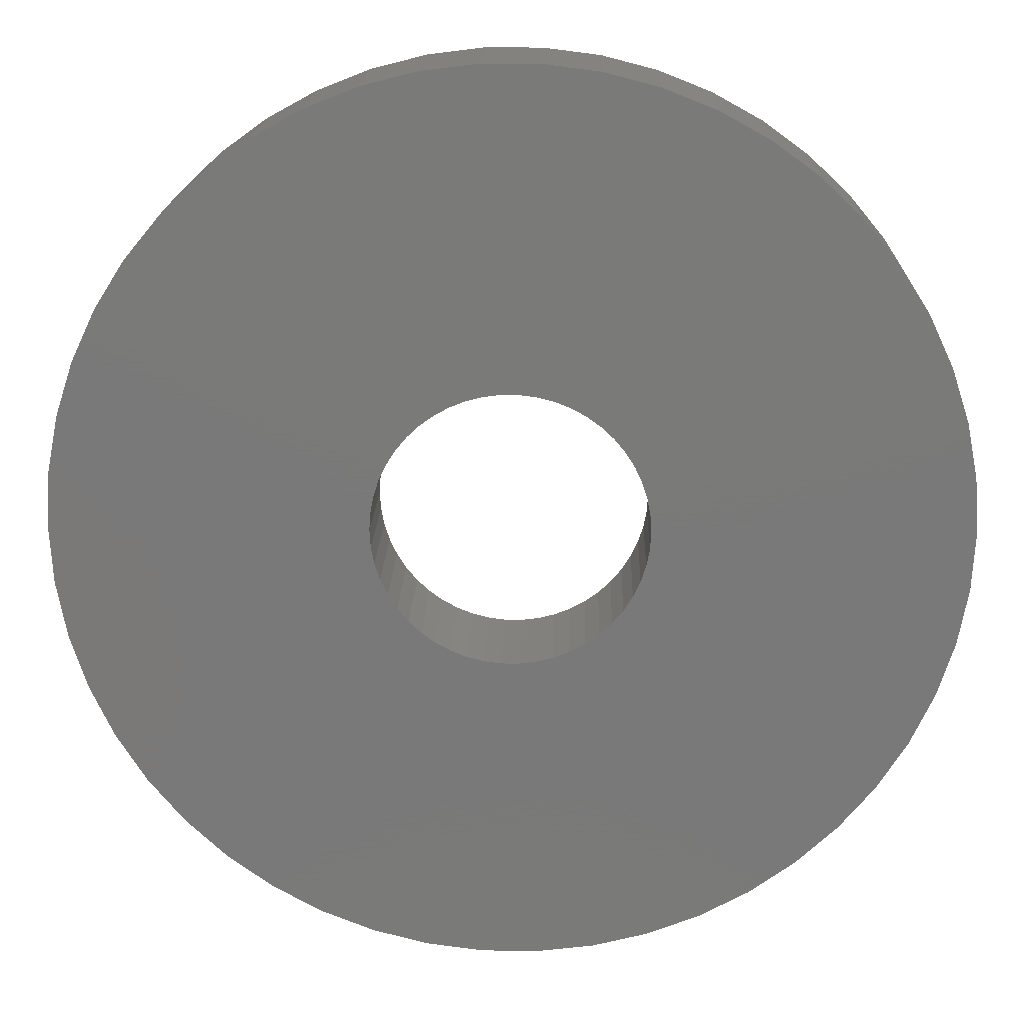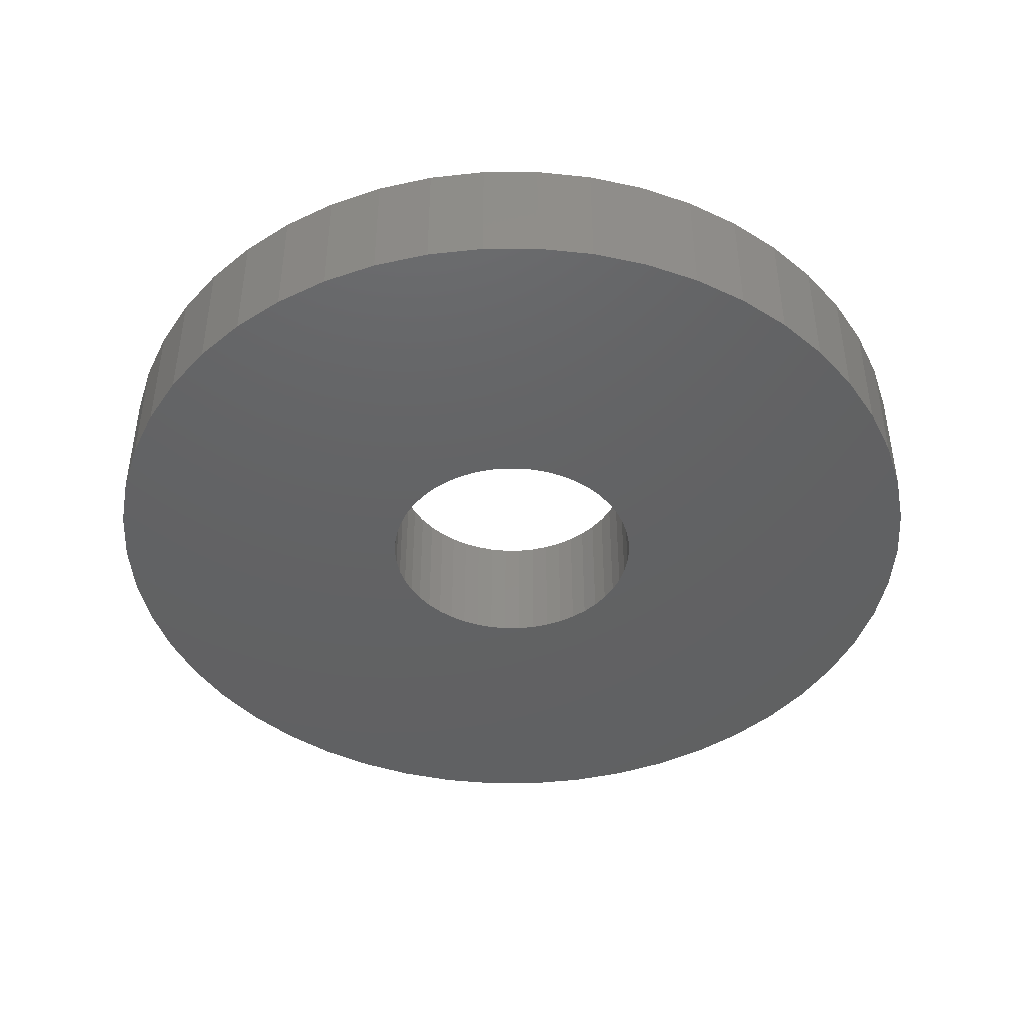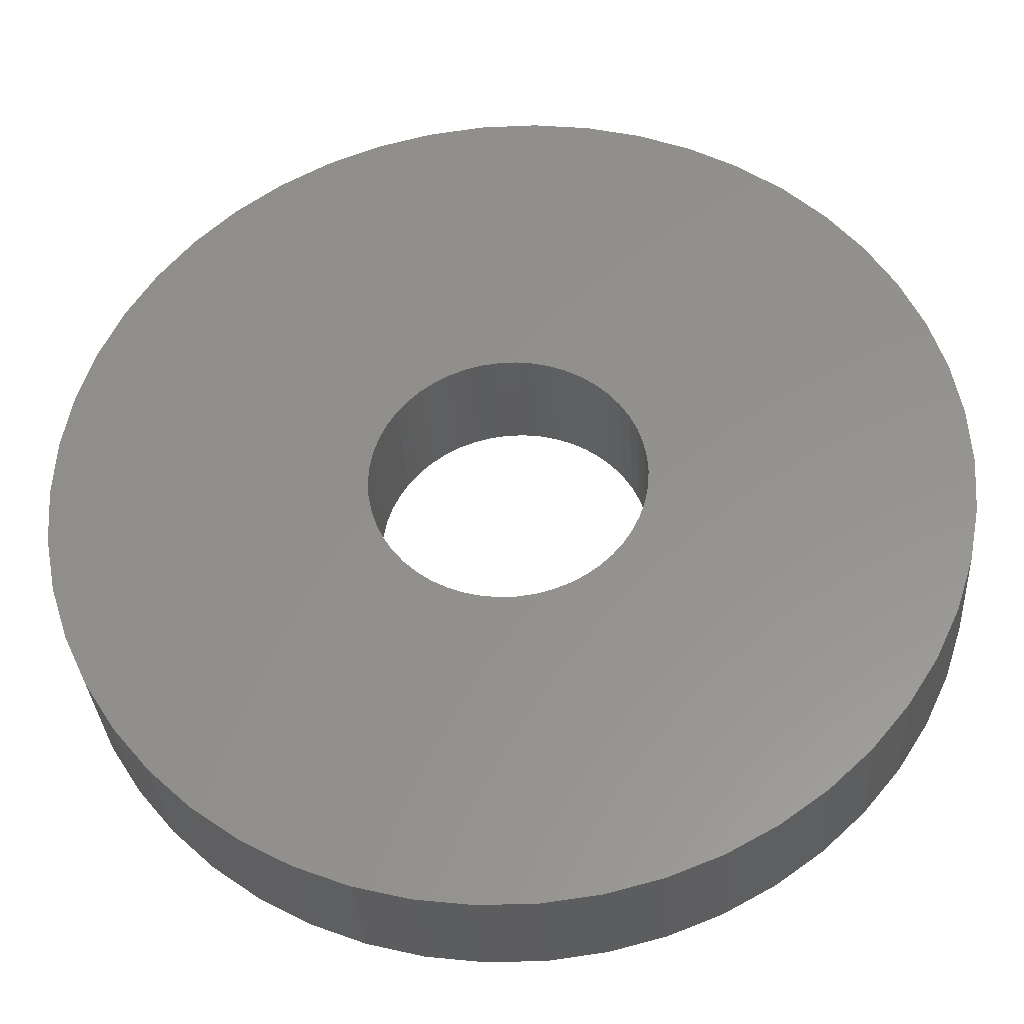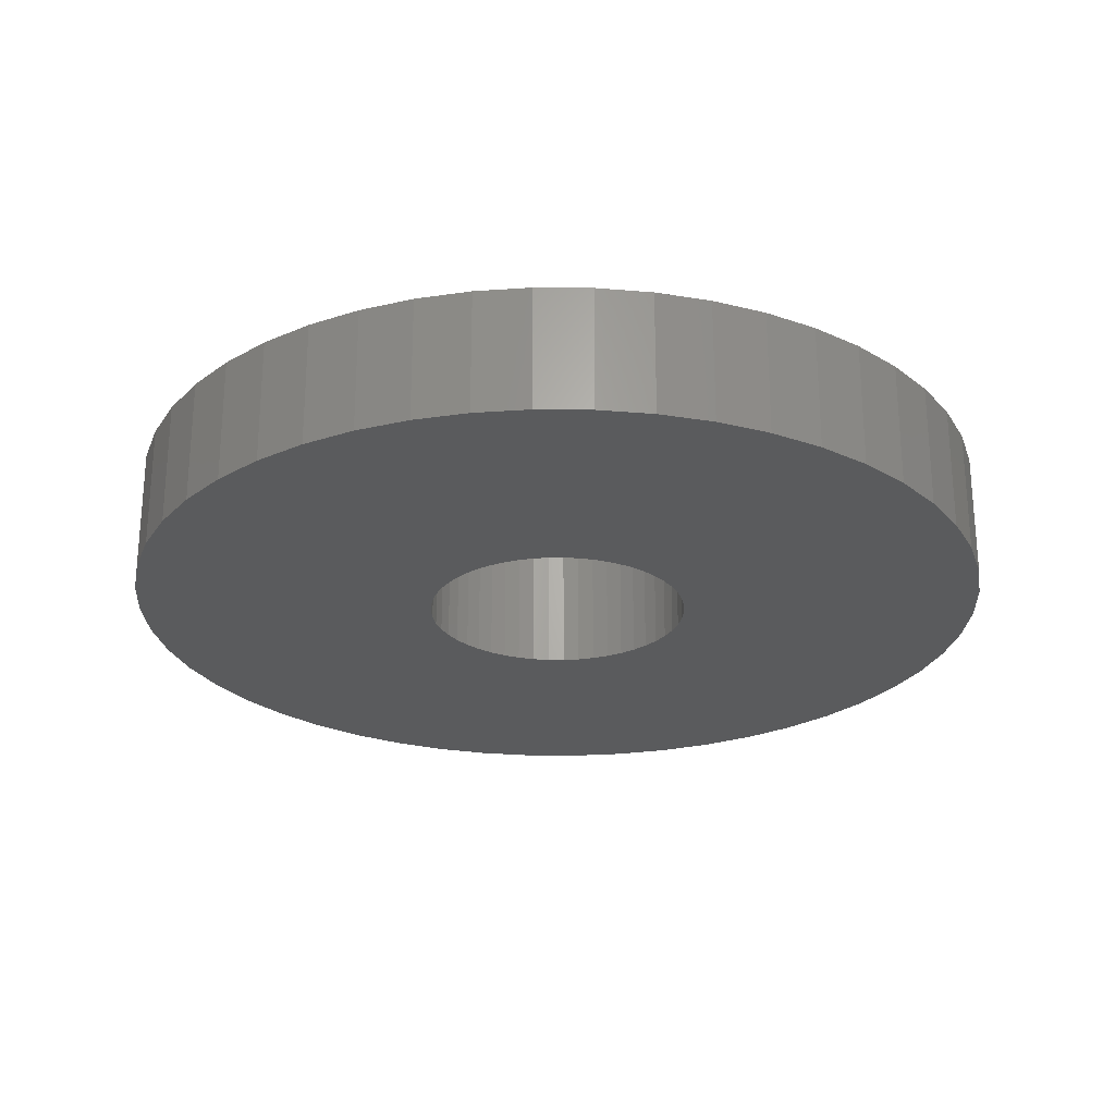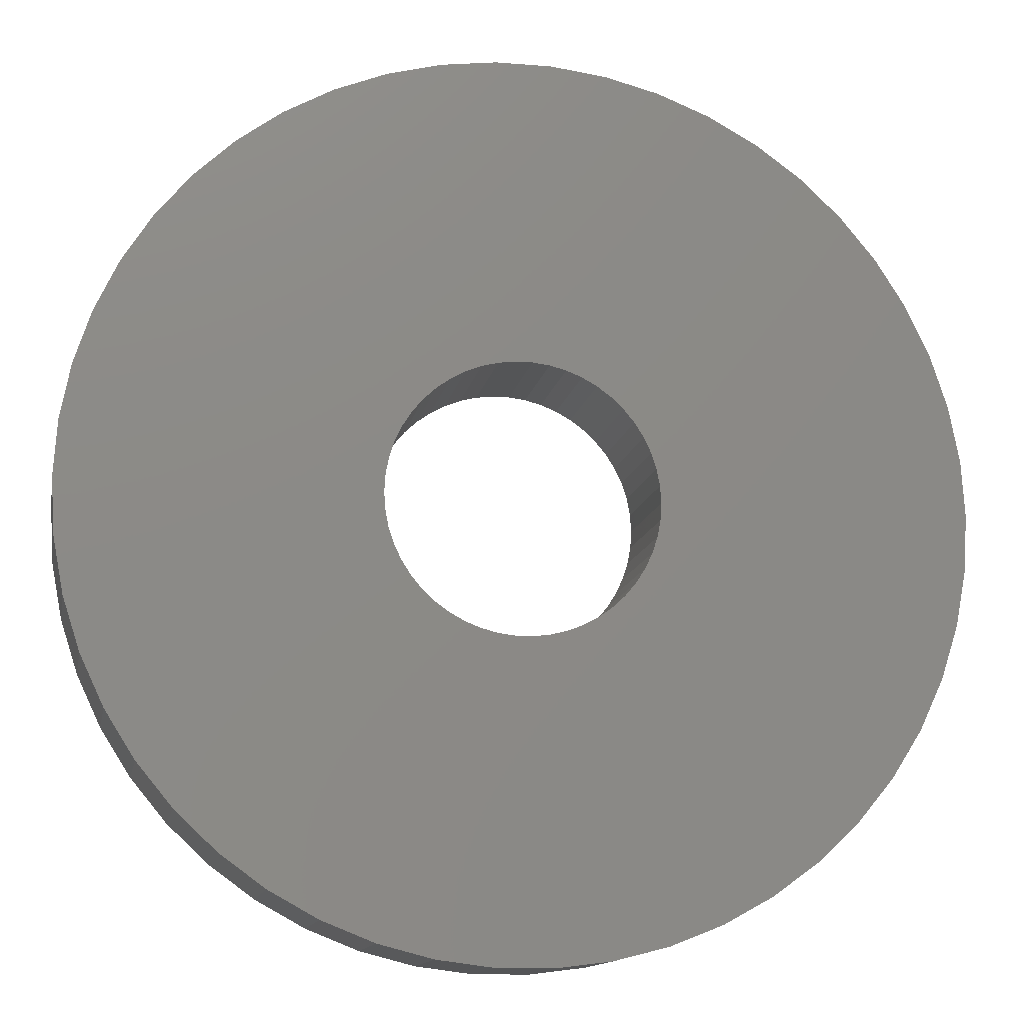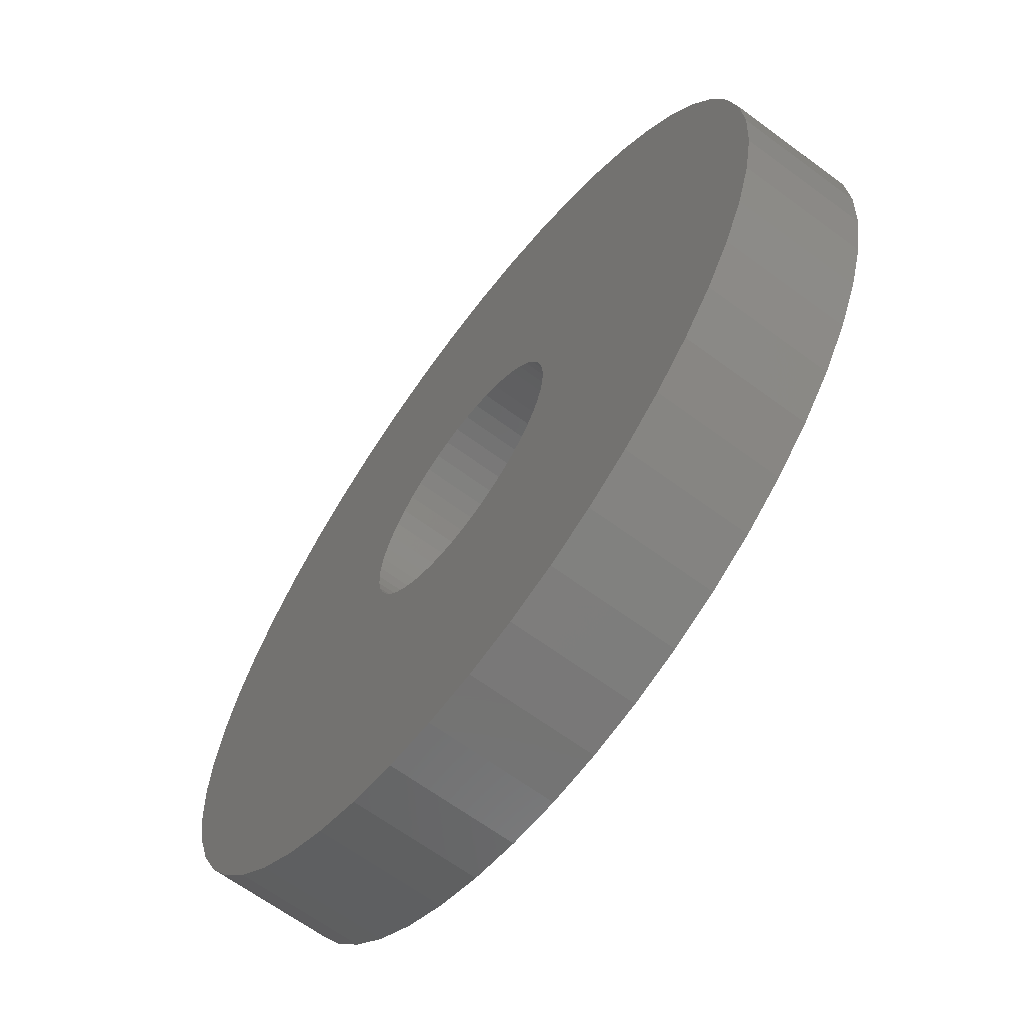
<metadata>
{"format":"stl","ext":"stl","renderer":"f3d","projection":"perspective","resolution":1024,"background":"white","views":[{"elev":17.1,"azim":-178.4,"up":"+Y"},{"elev":-44.1,"azim":-50.2,"up":"+Z"},{"elev":-32.8,"azim":-176.4,"up":"+Y"},{"elev":-25.2,"azim":-101.5,"up":"+Z"},{"elev":-13.1,"azim":-10.6,"up":"+Y"},{"elev":-65.2,"azim":53.4,"up":"+Y"}]}
</metadata>
<code>
# stl→obj: 200 verts, 400 faces
v 14 0 2
v 13.89 1.755 -2
v 13.89 1.755 2
v 14 0 -2
v -14 0 -2
v -13.89 1.755 2
v -13.89 1.755 -2
v -14 0 2
v 0.8791 13.97 -2
v -0.8791 13.97 2
v 0.8791 13.97 2
v -0.8791 13.97 -2
v -0.8791 -13.97 -2
v 0.8791 -13.97 2
v -0.8791 -13.97 2
v 0.8791 -13.97 -2
v 10.21 9.584 -2
v 8.924 10.79 2
v 10.21 9.584 2
v 8.924 10.79 -2
v -8.924 10.79 -2
v -10.21 9.584 2
v -8.924 10.79 2
v -10.21 9.584 -2
v -4.326 13.31 -2
v -5.961 12.67 2
v -4.326 13.31 2
v -5.961 12.67 -2
v 12.27 -6.745 2
v 13.02 -5.154 -2
v 13.02 -5.154 2
v 12.27 -6.745 -2
v 13.02 5.154 2
v 12.27 6.745 -2
v 12.27 6.745 2
v 13.02 5.154 -2
v 5.961 12.67 -2
v 4.326 13.31 2
v 5.961 12.67 2
v 4.326 13.31 -2
v 7.502 11.82 -2
v 7.502 11.82 2
v -13.02 5.154 -2
v -12.27 6.745 2
v -12.27 6.745 -2
v -13.02 5.154 2
v -11.33 8.229 -2
v -11.33 8.229 2
v 4.25 0 2
v 4.216 0.5327 2
v 13.56 3.482 2
v 13.89 -1.755 2
v 4.116 1.057 2
v 4.216 -0.5327 2
v 3.952 1.565 2
v 13.56 -3.482 2
v 3.724 2.047 2
v 11.33 8.229 2
v 4.116 -1.057 2
v 3.438 2.498 2
v 3.098 2.909 2
v 3.952 -1.565 2
v 2.709 3.275 2
v 2.277 3.588 2
v 3.724 -2.047 2
v 1.81 3.846 2
v 11.33 -8.229 2
v 3.438 -2.498 2
v 1.313 4.042 2
v 2.623 13.75 2
v 0.7964 4.175 2
v 0.2669 4.242 2
v -0.2669 4.242 2
v -0.7964 4.175 2
v -2.623 13.75 2
v -1.313 4.042 2
v -1.81 3.846 2
v -2.277 3.588 2
v -7.502 11.82 2
v -2.709 3.275 2
v -3.098 2.909 2
v -3.438 2.498 2
v 10.21 -9.584 2
v 3.098 -2.909 2
v 8.924 -10.79 2
v 2.709 -3.275 2
v 7.502 -11.82 2
v 2.277 -3.588 2
v 5.961 -12.67 2
v 1.81 -3.846 2
v 4.326 -13.31 2
v 1.313 -4.042 2
v 2.623 -13.75 2
v 0.7964 -4.175 2
v 0.2669 -4.242 2
v -0.2669 -4.242 2
v -0.7964 -4.175 2
v -2.623 -13.75 2
v -1.313 -4.042 2
v -4.326 -13.31 2
v -1.81 -3.846 2
v -5.961 -12.67 2
v -2.277 -3.588 2
v -7.502 -11.82 2
v -2.709 -3.275 2
v -8.924 -10.79 2
v -3.098 -2.909 2
v -10.21 -9.584 2
v -3.438 -2.498 2
v -11.33 -8.229 2
v -3.724 -2.047 2
v -12.27 -6.745 2
v -3.952 -1.565 2
v -13.02 -5.154 2
v -4.116 -1.057 2
v -13.56 -3.482 2
v -4.216 -0.5327 2
v -13.89 -1.755 2
v -4.25 0 2
v -3.724 2.047 2
v -3.952 1.565 2
v -4.116 1.057 2
v -13.56 3.482 2
v -4.216 0.5327 2
v -2.623 13.75 -2
v 4.25 0 -2
v 13.89 -1.755 -2
v 4.216 -0.5327 -2
v 13.56 -3.482 -2
v 4.116 -1.057 -2
v 4.216 0.5327 -2
v 3.952 -1.565 -2
v 13.56 3.482 -2
v 3.724 -2.047 -2
v 11.33 -8.229 -2
v 4.116 1.057 -2
v 3.438 -2.498 -2
v 10.21 -9.584 -2
v 3.098 -2.909 -2
v 8.924 -10.79 -2
v 3.952 1.565 -2
v 2.709 -3.275 -2
v 7.502 -11.82 -2
v 2.277 -3.588 -2
v 5.961 -12.67 -2
v 3.724 2.047 -2
v 1.81 -3.846 -2
v 4.326 -13.31 -2
v 11.33 8.229 -2
v 3.438 2.498 -2
v 1.313 -4.042 -2
v 2.623 -13.75 -2
v 0.7964 -4.175 -2
v 0.2669 -4.242 -2
v -0.2669 -4.242 -2
v -0.7964 -4.175 -2
v -2.623 -13.75 -2
v -1.313 -4.042 -2
v -4.326 -13.31 -2
v -1.81 -3.846 -2
v -5.961 -12.67 -2
v -2.277 -3.588 -2
v -7.502 -11.82 -2
v -2.709 -3.275 -2
v -8.924 -10.79 -2
v -3.098 -2.909 -2
v -10.21 -9.584 -2
v -11.33 -8.229 -2
v -3.438 -2.498 -2
v 3.098 2.909 -2
v 2.709 3.275 -2
v 2.277 3.588 -2
v 1.81 3.846 -2
v 1.313 4.042 -2
v 2.623 13.75 -2
v 0.7964 4.175 -2
v 0.2669 4.242 -2
v -0.2669 4.242 -2
v -0.7964 4.175 -2
v -1.313 4.042 -2
v -1.81 3.846 -2
v -2.277 3.588 -2
v -7.502 11.82 -2
v -2.709 3.275 -2
v -3.098 2.909 -2
v -3.438 2.498 -2
v -3.724 2.047 -2
v -3.952 1.565 -2
v -4.116 1.057 -2
v -13.56 3.482 -2
v -4.216 0.5327 -2
v -4.25 0 -2
v -3.724 -2.047 -2
v -12.27 -6.745 -2
v -3.952 -1.565 -2
v -13.02 -5.154 -2
v -4.116 -1.057 -2
v -13.56 -3.482 -2
v -4.216 -0.5327 -2
v -13.89 -1.755 -2
f 1 2 3
f 2 1 4
f 5 6 7
f 6 5 8
f 9 10 11
f 10 9 12
f 13 14 15
f 14 13 16
f 17 18 19
f 18 17 20
f 21 22 23
f 22 21 24
f 25 26 27
f 26 25 28
f 29 30 31
f 30 29 32
f 33 34 35
f 34 33 36
f 37 38 39
f 38 37 40
f 41 39 42
f 39 41 37
f 43 44 45
f 44 43 46
f 47 22 24
f 22 47 48
f 49 1 3
f 50 3 51
f 1 49 52
f 53 51 33
f 54 52 49
f 55 33 35
f 52 54 56
f 57 35 58
f 59 56 54
f 60 58 19
f 56 59 31
f 61 19 18
f 62 31 59
f 63 18 42
f 31 62 29
f 64 42 39
f 65 29 62
f 66 39 38
f 29 65 67
f 68 67 65
f 3 50 49
f 51 53 50
f 33 55 53
f 35 57 55
f 58 60 57
f 19 61 60
f 18 63 61
f 69 38 70
f 42 64 63
f 39 66 64
f 38 69 66
f 71 70 11
f 70 71 69
f 11 72 71
f 11 73 72
f 10 73 11
f 73 10 74
f 75 74 10
f 74 75 76
f 27 76 75
f 76 27 77
f 26 77 27
f 77 26 78
f 79 78 26
f 78 79 80
f 23 80 79
f 80 23 81
f 22 81 23
f 48 82 22
f 81 22 82
f 67 68 83
f 84 83 68
f 83 84 85
f 86 85 84
f 85 86 87
f 88 87 86
f 87 88 89
f 90 89 88
f 89 90 91
f 92 91 90
f 91 92 93
f 94 93 92
f 93 94 14
f 95 14 94
f 96 14 95
f 15 96 97
f 96 15 14
f 98 97 99
f 100 99 101
f 102 101 103
f 97 98 15
f 104 103 105
f 106 105 107
f 108 107 109
f 110 109 111
f 112 111 113
f 114 113 115
f 116 115 117
f 99 100 98
f 118 117 119
f 82 48 120
f 44 120 48
f 101 102 100
f 120 44 121
f 103 104 102
f 46 121 44
f 105 106 104
f 121 46 122
f 107 108 106
f 123 122 46
f 109 110 108
f 122 123 124
f 111 112 110
f 6 124 123
f 113 114 112
f 124 6 119
f 115 116 114
f 8 119 6
f 117 118 116
f 119 8 118
f 125 27 75
f 27 125 25
f 126 4 127
f 128 127 129
f 4 126 2
f 130 129 30
f 131 2 126
f 132 30 32
f 2 131 133
f 134 32 135
f 136 133 131
f 137 135 138
f 133 136 36
f 139 138 140
f 141 36 136
f 142 140 143
f 36 141 34
f 144 143 145
f 146 34 141
f 147 145 148
f 34 146 149
f 150 149 146
f 127 128 126
f 129 130 128
f 30 132 130
f 32 134 132
f 135 137 134
f 138 139 137
f 140 142 139
f 151 148 152
f 143 144 142
f 145 147 144
f 148 151 147
f 153 152 16
f 152 153 151
f 16 154 153
f 16 155 154
f 13 155 16
f 155 13 156
f 157 156 13
f 156 157 158
f 159 158 157
f 158 159 160
f 161 160 159
f 160 161 162
f 163 162 161
f 162 163 164
f 165 164 163
f 164 165 166
f 167 166 165
f 168 169 167
f 166 167 169
f 149 150 17
f 170 17 150
f 17 170 20
f 171 20 170
f 20 171 41
f 172 41 171
f 41 172 37
f 173 37 172
f 37 173 40
f 174 40 173
f 40 174 175
f 176 175 174
f 175 176 9
f 177 9 176
f 178 9 177
f 12 178 179
f 178 12 9
f 125 179 180
f 25 180 181
f 28 181 182
f 179 125 12
f 183 182 184
f 21 184 185
f 24 185 186
f 47 186 187
f 45 187 188
f 43 188 189
f 190 189 191
f 180 25 125
f 7 191 192
f 169 168 193
f 194 193 168
f 181 28 25
f 193 194 195
f 182 183 28
f 196 195 194
f 184 21 183
f 195 196 197
f 185 24 21
f 198 197 196
f 186 47 24
f 197 198 199
f 187 45 47
f 200 199 198
f 188 43 45
f 199 200 192
f 189 190 43
f 5 192 200
f 191 7 190
f 192 5 7
f 16 93 14
f 93 16 152
f 51 36 33
f 36 51 133
f 3 133 51
f 133 3 2
f 58 17 19
f 17 58 149
f 35 149 58
f 149 35 34
f 40 70 38
f 70 40 175
f 175 11 70
f 11 175 9
f 20 42 18
f 42 20 41
f 45 48 47
f 48 45 44
f 190 46 43
f 46 190 123
f 7 123 190
f 123 7 6
f 28 79 26
f 79 28 183
f 183 23 79
f 23 183 21
f 12 75 10
f 75 12 125
f 52 4 1
f 4 52 127
f 83 135 67
f 135 83 138
f 167 106 108
f 106 167 165
f 194 114 196
f 114 194 112
f 167 110 168
f 110 167 108
f 145 87 89
f 87 145 143
f 31 129 56
f 129 31 30
f 67 32 29
f 32 67 135
f 198 118 200
f 118 198 116
f 200 8 5
f 8 200 118
f 196 116 198
f 116 196 114
f 140 83 85
f 83 140 138
f 148 89 91
f 89 148 145
f 152 91 93
f 91 152 148
f 56 127 52
f 127 56 129
f 157 15 98
f 15 157 13
f 165 104 106
f 104 165 163
f 168 112 194
f 112 168 110
f 143 85 87
f 85 143 140
f 159 98 100
f 98 159 157
f 161 100 102
f 100 161 159
f 163 102 104
f 102 163 161
f 122 188 121
f 188 122 189
f 146 60 150
f 60 146 57
f 174 66 69
f 66 174 173
f 181 76 77
f 76 181 180
f 121 187 120
f 187 121 188
f 130 54 128
f 54 130 59
f 172 63 64
f 63 172 171
f 82 185 81
f 185 82 186
f 182 77 78
f 77 182 181
f 179 73 74
f 73 179 178
f 126 50 131
f 50 126 49
f 132 59 130
f 59 132 62
f 142 88 86
f 88 142 144
f 171 61 63
f 61 171 170
f 178 72 73
f 72 178 177
f 176 69 71
f 69 176 174
f 173 64 66
f 64 173 172
f 119 191 124
f 191 119 192
f 120 186 82
f 186 120 187
f 180 74 76
f 74 180 179
f 184 78 80
f 78 184 182
f 185 80 81
f 80 185 184
f 128 49 126
f 49 128 54
f 137 65 134
f 65 137 68
f 153 95 94
f 95 153 154
f 139 86 84
f 86 139 142
f 141 57 146
f 57 141 55
f 136 55 141
f 55 136 53
f 131 53 136
f 53 131 50
f 150 61 170
f 61 150 60
f 177 71 72
f 71 177 176
f 124 189 122
f 189 124 191
f 134 62 132
f 62 134 65
f 156 99 97
f 99 156 158
f 155 97 96
f 97 155 156
f 117 192 119
f 192 117 199
f 115 199 117
f 199 115 197
f 109 193 111
f 193 109 169
f 111 195 113
f 195 111 193
f 151 94 92
f 94 151 153
f 144 90 88
f 90 144 147
f 147 92 90
f 92 147 151
f 162 105 103
f 105 162 164
f 154 96 95
f 96 154 155
f 107 169 109
f 169 107 166
f 164 107 105
f 107 164 166
f 139 68 137
f 68 139 84
f 160 103 101
f 103 160 162
f 113 197 115
f 197 113 195
f 158 101 99
f 101 158 160

</code>
